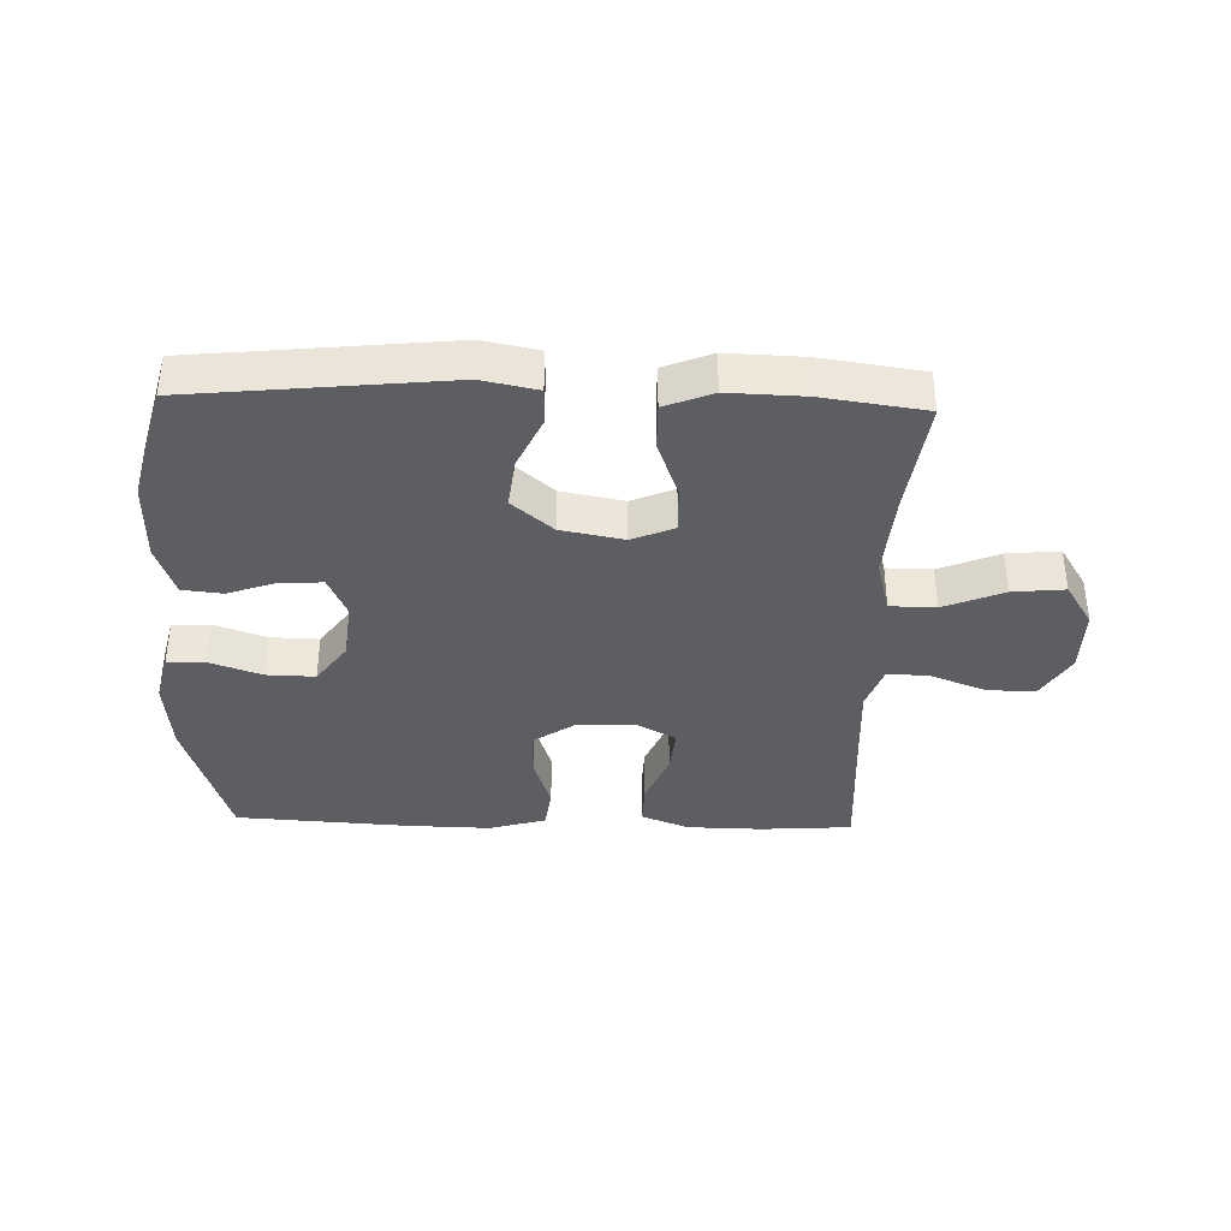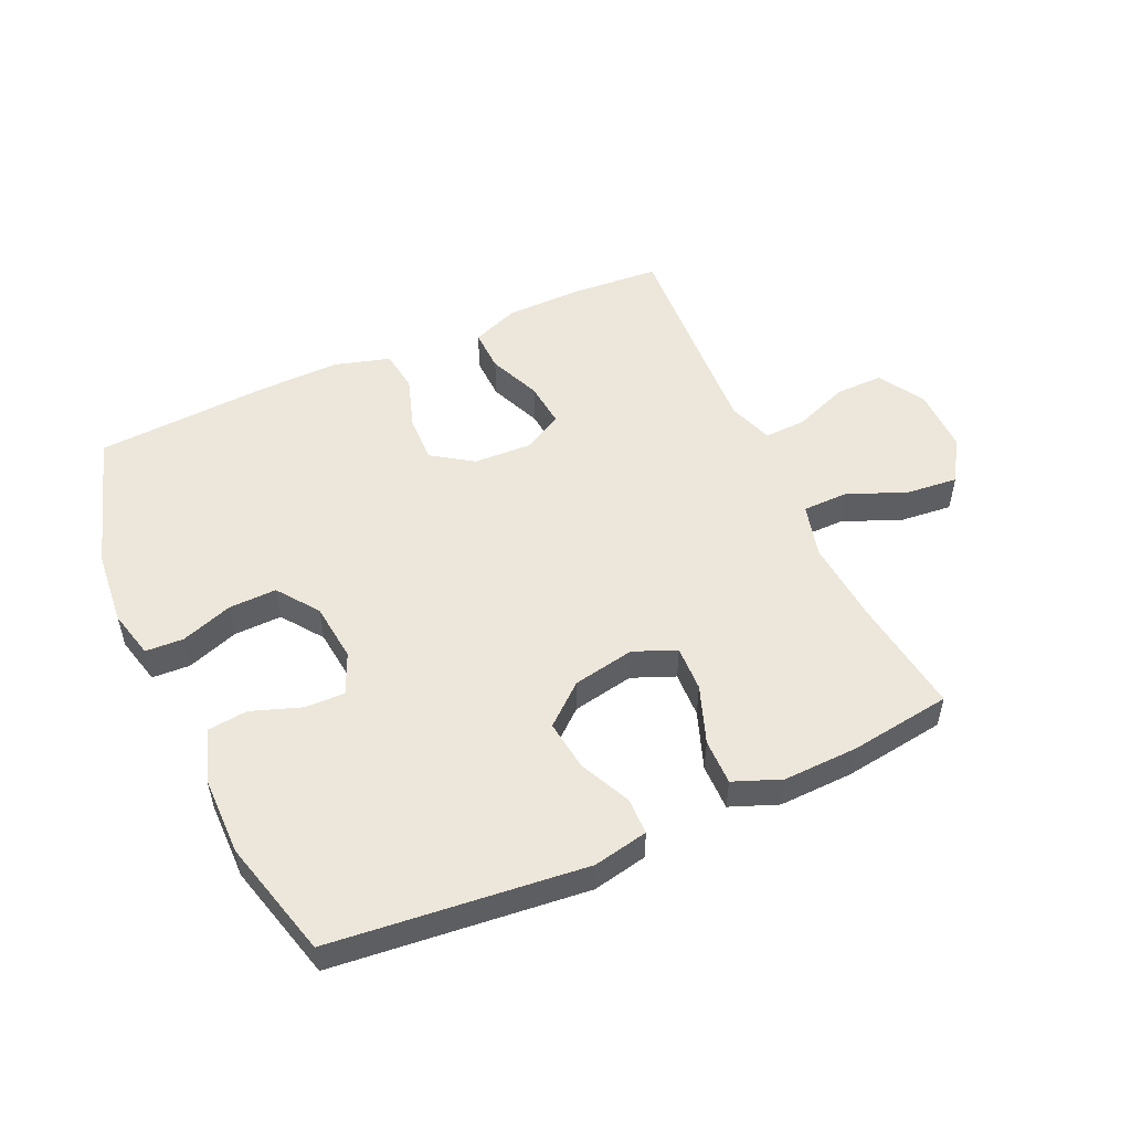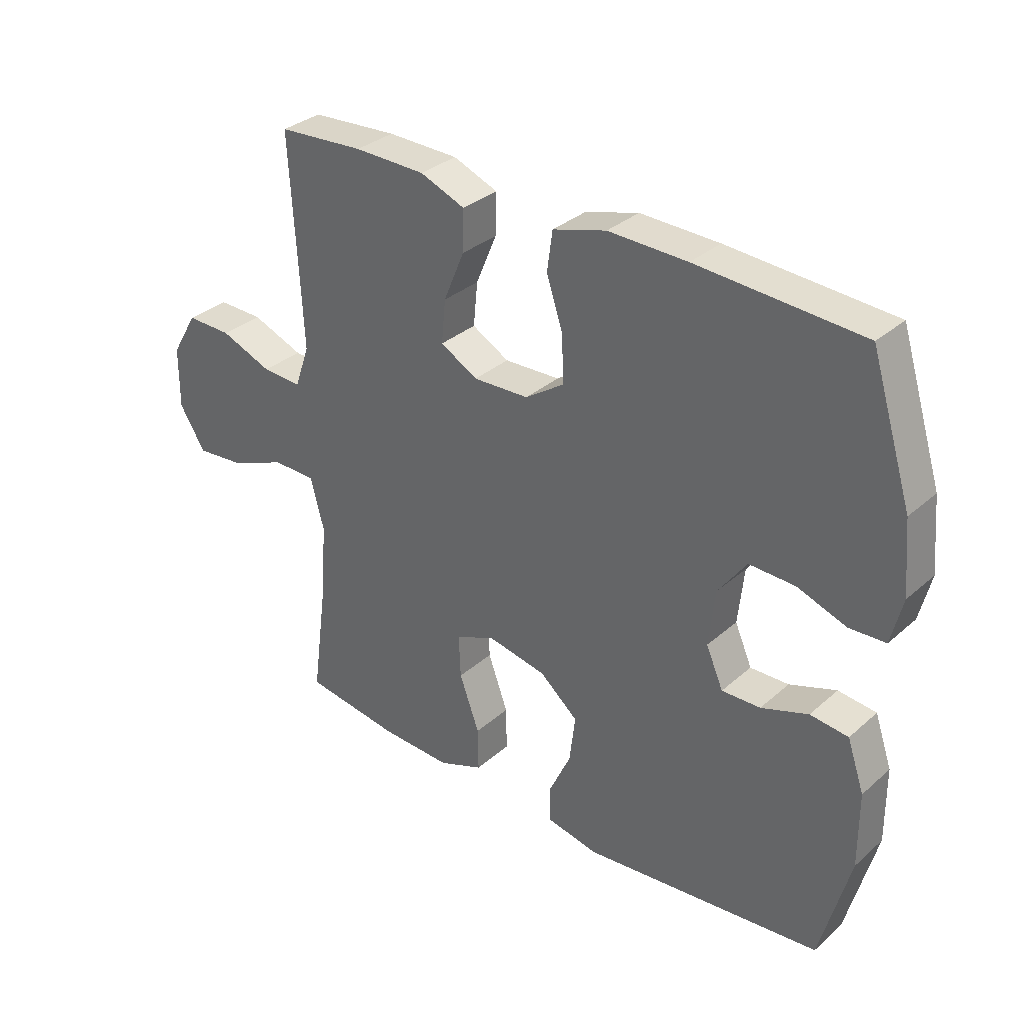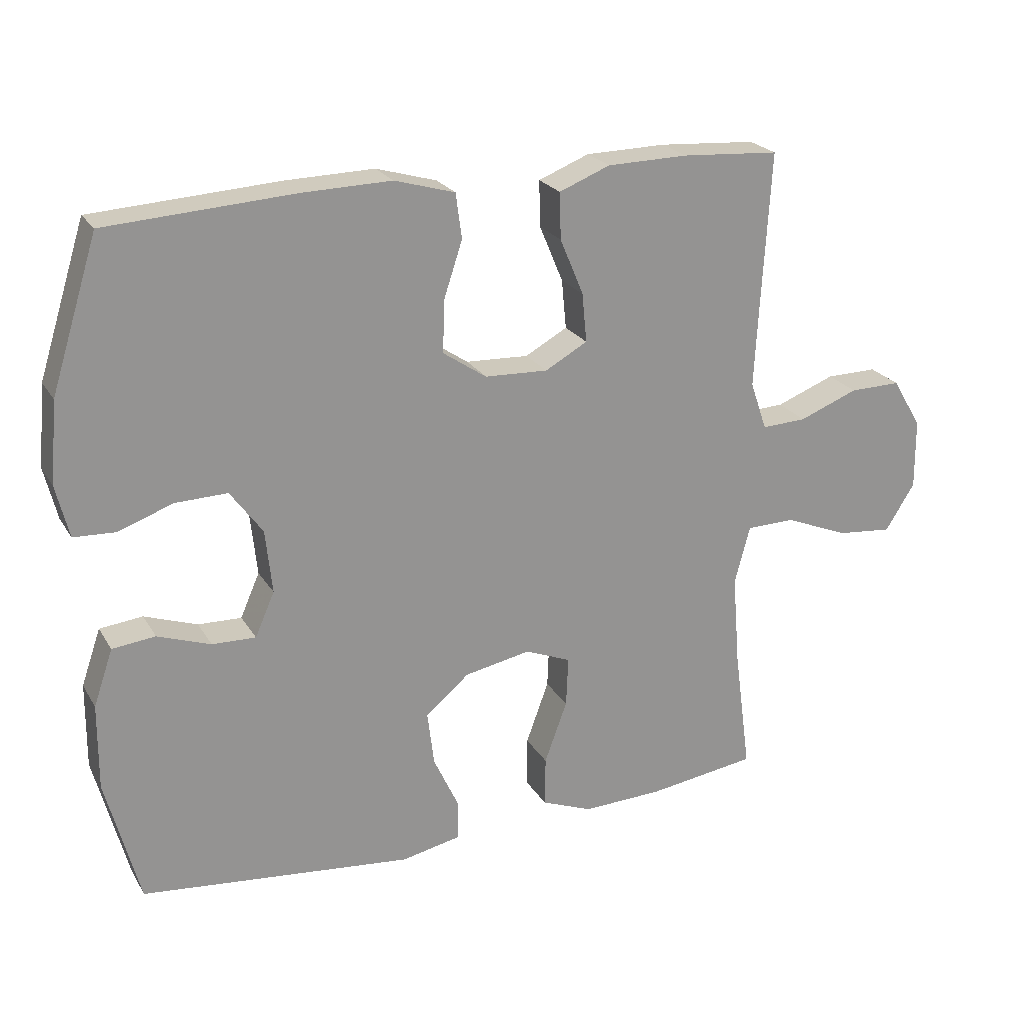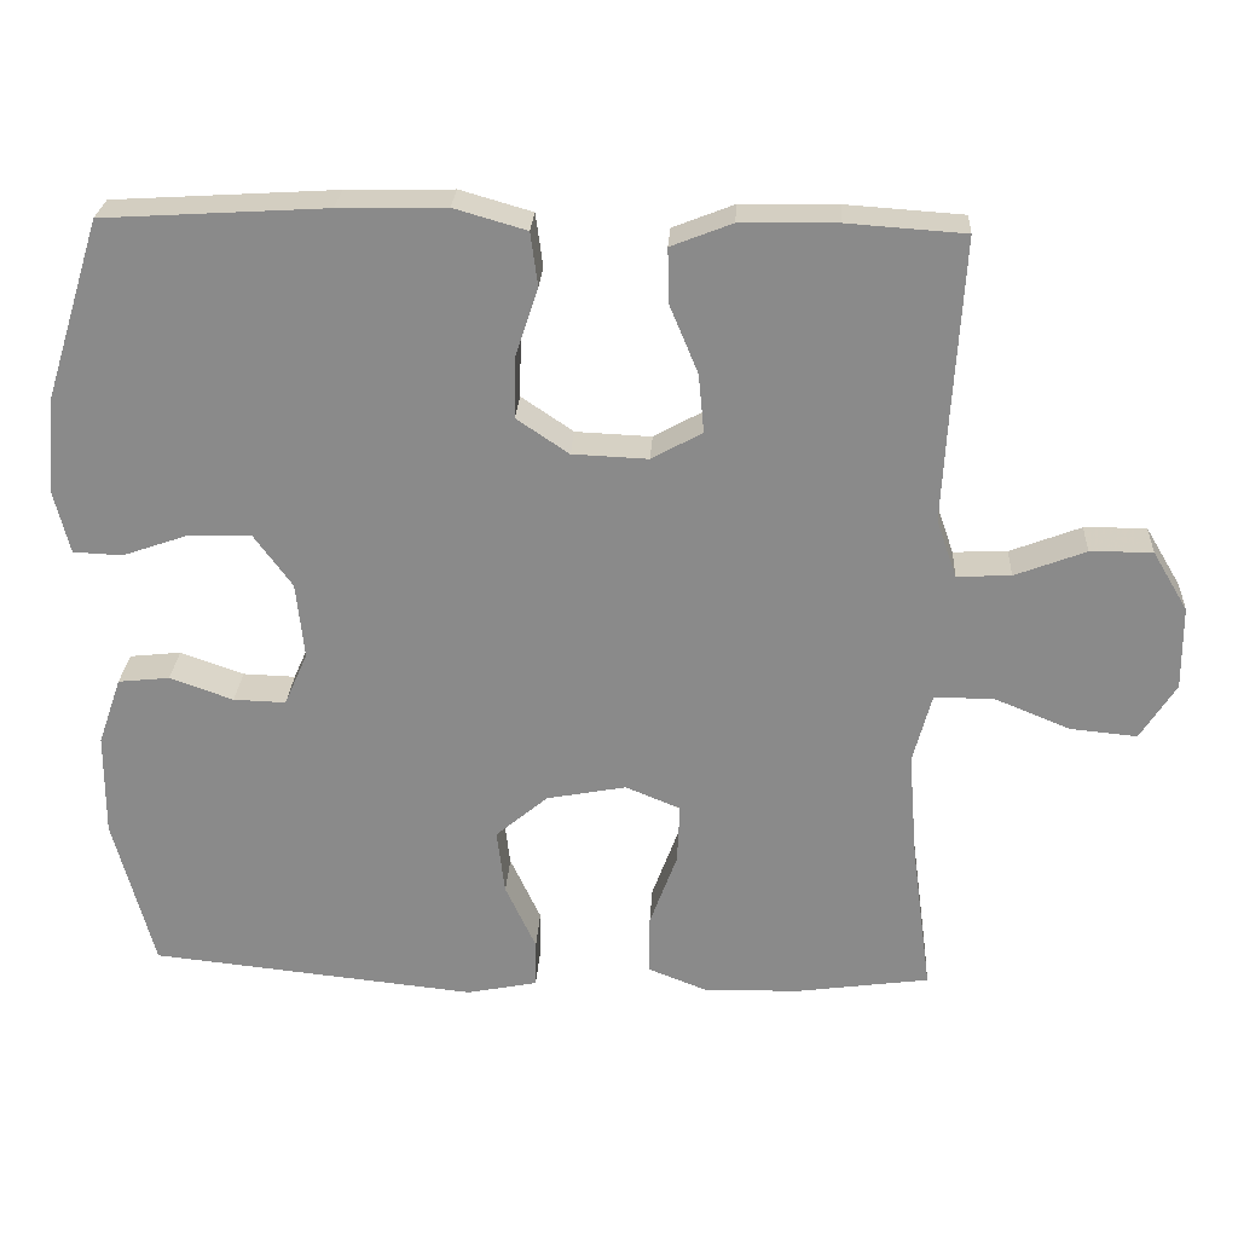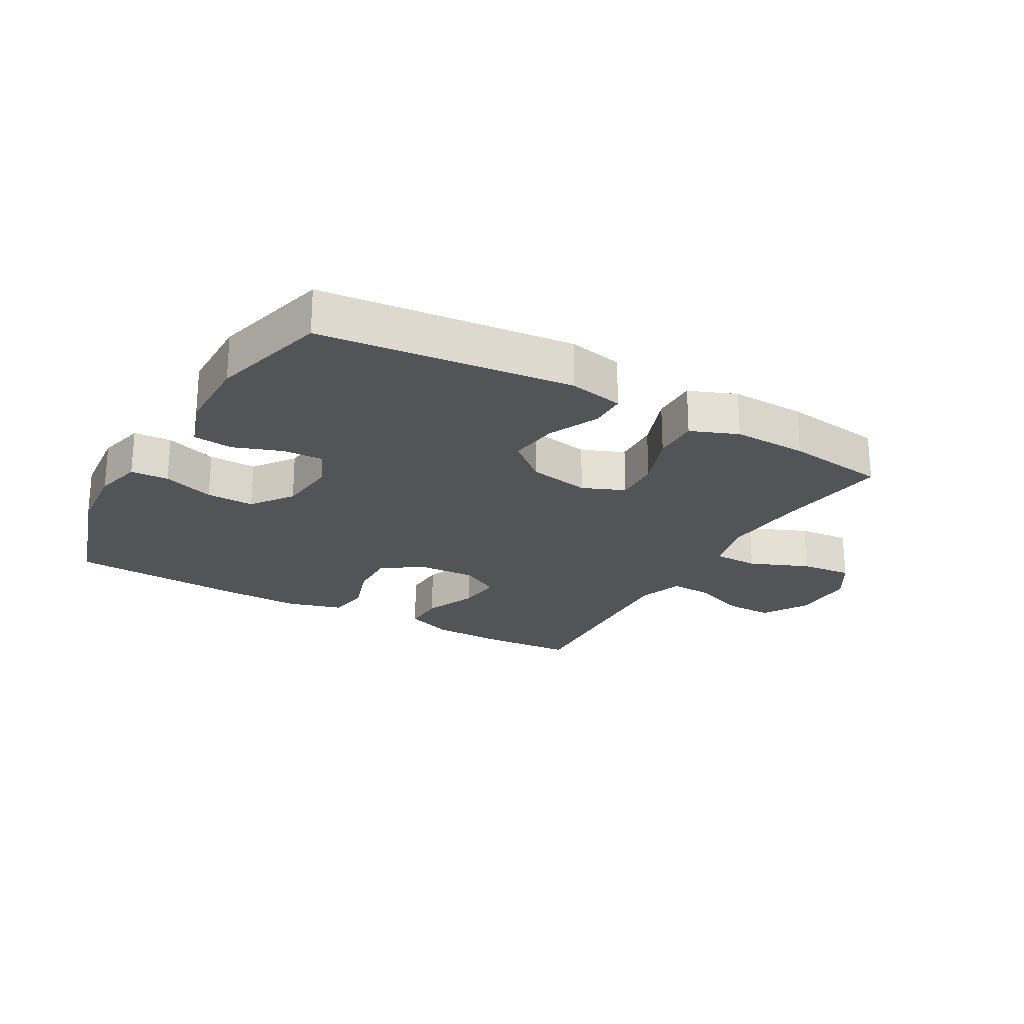
<metadata>
{"format":"obj","ext":"obj","renderer":"f3d","projection":"perspective","resolution":1024,"background":"white","views":[{"elev":-37.5,"azim":178.3,"up":"+Y"},{"elev":52.0,"azim":155.6,"up":"+Y"},{"elev":32.8,"azim":39.9,"up":"+Z"},{"elev":23.0,"azim":156.4,"up":"+Z"},{"elev":26.1,"azim":-176.7,"up":"+Z"},{"elev":-23.1,"azim":150.5,"up":"+Y"}]}
</metadata>
<code>
v 0.5 0.07 0.5
v 0.57 0.07 0.277
v 0.581 0.07 0.156
v 0.562 0.07 0.078
v 0.501 0.07 0.075
v 0.418 0.07 0.104
v 0.341 0.07 0.106
v 0.293 0.07 0.04
v 0.283 0.07 -0.055
v 0.312 0.07 -0.121
v 0.377 0.07 -0.119
v 0.456 0.07 -0.091
v 0.52 0.07 -0.098
v 0.549 0.07 -0.182
v 0.55 0.07 -0.31
v 0.5 0.07 -0.5
v 0.094 0.07 -0.542
v 0.006 0.07 -0.524
v 0.005 0.07 -0.465
v 0.043 0.07 -0.383
v 0.053 0.07 -0.302
v -0.012 0.07 -0.247
v -0.111 0.07 -0.228
v -0.179 0.07 -0.256
v -0.176 0.07 -0.33
v -0.142 0.07 -0.423
v -0.141 0.07 -0.497
v -0.217 0.07 -0.527
v -0.337 0.07 -0.523
v -0.5 0.07 -0.5
v -0.475 0.07 -0.313
v -0.464 0.07 -0.177
v -0.487 0.07 -0.09
v -0.56 0.07 -0.089
v -0.655 0.07 -0.128
v -0.738 0.07 -0.136
v -0.782 0.07 -0.066
v -0.781 0.07 0.038
v -0.737 0.07 0.112
v -0.66 0.07 0.111
v -0.572 0.07 0.077
v -0.505 0.07 0.074
v -0.48 0.07 0.146
v -0.486 0.07 0.262
v -0.5 0.07 0.5
v -0.354 0.07 0.51
v -0.234 0.07 0.508
v -0.158 0.07 0.478
v -0.16 0.07 0.409
v -0.195 0.07 0.325
v -0.202 0.07 0.252
v -0.139 0.07 0.217
v -0.045 0.07 0.221
v 0.02 0.07 0.265
v 0.018 0.07 0.342
v -0.01 0.07 0.427
v -0.001 0.07 0.494
v 0.089 0.07 0.52
v 0.222 0.07 0.517
v 0.5 0 0.5
v 0.57 0 0.277
v 0.581 0 0.156
v 0.562 0 0.078
v 0.501 0 0.075
v 0.418 0 0.104
v 0.341 0 0.106
v 0.293 0 0.04
v 0.283 0 -0.055
v 0.312 0 -0.121
v 0.377 0 -0.119
v 0.456 0 -0.091
v 0.52 0 -0.098
v 0.549 0 -0.182
v 0.55 0 -0.31
v 0.5 0 -0.5
v 0.094 0 -0.542
v 0.006 0 -0.524
v 0.005 0 -0.465
v 0.043 0 -0.383
v 0.053 0 -0.302
v -0.012 0 -0.247
v -0.111 0 -0.228
v -0.179 0 -0.256
v -0.176 0 -0.33
v -0.142 0 -0.423
v -0.141 0 -0.497
v -0.217 0 -0.527
v -0.337 0 -0.523
v -0.5 0 -0.5
v -0.475 0 -0.313
v -0.464 0 -0.177
v -0.487 0 -0.09
v -0.56 0 -0.089
v -0.655 0 -0.128
v -0.738 0 -0.136
v -0.782 0 -0.066
v -0.781 0 0.038
v -0.737 0 0.112
v -0.66 0 0.111
v -0.572 0 0.077
v -0.505 0 0.074
v -0.48 0 0.146
v -0.486 0 0.262
v -0.5 0 0.5
v -0.354 0 0.51
v -0.234 0 0.508
v -0.158 0 0.478
v -0.16 0 0.409
v -0.195 0 0.325
v -0.202 0 0.252
v -0.139 0 0.217
v -0.045 0 0.221
v 0.02 0 0.265
v 0.018 0 0.342
v -0.01 0 0.427
v -0.001 0 0.494
v 0.089 0 0.52
v 0.222 0 0.517
f 4 5 6
f 3 4 6
f 2 3 6
f 1 2 6
f 59 1 6
f 58 59 6
f 57 58 6
f 56 57 6
f 55 56 6
f 54 55 6 7
f 53 54 7 8
f 52 53 8 9
f 51 52 9 10
f 48 49 50
f 47 48 50
f 46 47 50
f 45 46 50
f 44 45 50
f 43 44 50 51
f 42 43 51 10
f 39 40 41
f 38 39 41
f 37 38 41
f 36 37 41
f 35 36 41
f 34 35 41
f 33 34 41 42
f 32 33 42 10
f 29 30 31
f 28 29 31
f 27 28 31
f 26 27 31
f 25 26 31
f 24 25 31 32
f 23 24 32
f 18 19 20
f 17 18 20
f 16 17 20
f 15 16 20
f 14 15 20
f 13 14 20
f 12 13 20
f 11 12 20
f 11 20 21
f 23 32 10 11
f 22 23 11
f 11 21 22
f 65 64 63
f 65 63 62
f 65 62 61
f 65 61 60
f 65 60 118
f 65 118 117
f 65 117 116
f 65 116 115
f 65 115 114
f 66 65 114 113
f 67 66 113 112
f 68 67 112 111
f 69 68 111 110
f 109 108 107
f 109 107 106
f 109 106 105
f 109 105 104
f 109 104 103
f 110 109 103 102
f 69 110 102 101
f 100 99 98
f 100 98 97
f 100 97 96
f 100 96 95
f 100 95 94
f 100 94 93
f 101 100 93 92
f 69 101 92 91
f 90 89 88
f 90 88 87
f 90 87 86
f 90 86 85
f 90 85 84
f 91 90 84 83
f 91 83 82
f 79 78 77
f 79 77 76
f 79 76 75
f 79 75 74
f 79 74 73
f 79 73 72
f 79 72 71
f 79 71 70
f 80 79 70
f 70 69 91 82
f 70 82 81
f 81 80 70
f 1 60 61 2
f 2 61 62 3
f 3 62 63 4
f 4 63 64 5
f 5 64 65 6
f 6 65 66 7
f 7 66 67 8
f 8 67 68 9
f 9 68 69 10
f 10 69 70 11
f 11 70 71 12
f 12 71 72 13
f 13 72 73 14
f 14 73 74 15
f 15 74 75 16
f 16 75 76 17
f 17 76 77 18
f 18 77 78 19
f 19 78 79 20
f 20 79 80 21
f 21 80 81 22
f 22 81 82 23
f 23 82 83 24
f 24 83 84 25
f 25 84 85 26
f 26 85 86 27
f 27 86 87 28
f 28 87 88 29
f 29 88 89 30
f 30 89 90 31
f 31 90 91 32
f 32 91 92 33
f 33 92 93 34
f 34 93 94 35
f 35 94 95 36
f 36 95 96 37
f 37 96 97 38
f 38 97 98 39
f 39 98 99 40
f 40 99 100 41
f 41 100 101 42
f 42 101 102 43
f 43 102 103 44
f 44 103 104 45
f 45 104 105 46
f 46 105 106 47
f 47 106 107 48
f 48 107 108 49
f 49 108 109 50
f 50 109 110 51
f 51 110 111 52
f 52 111 112 53
f 53 112 113 54
f 54 113 114 55
f 55 114 115 56
f 56 115 116 57
f 57 116 117 58
f 58 117 118 59
f 59 118 60 1

</code>
